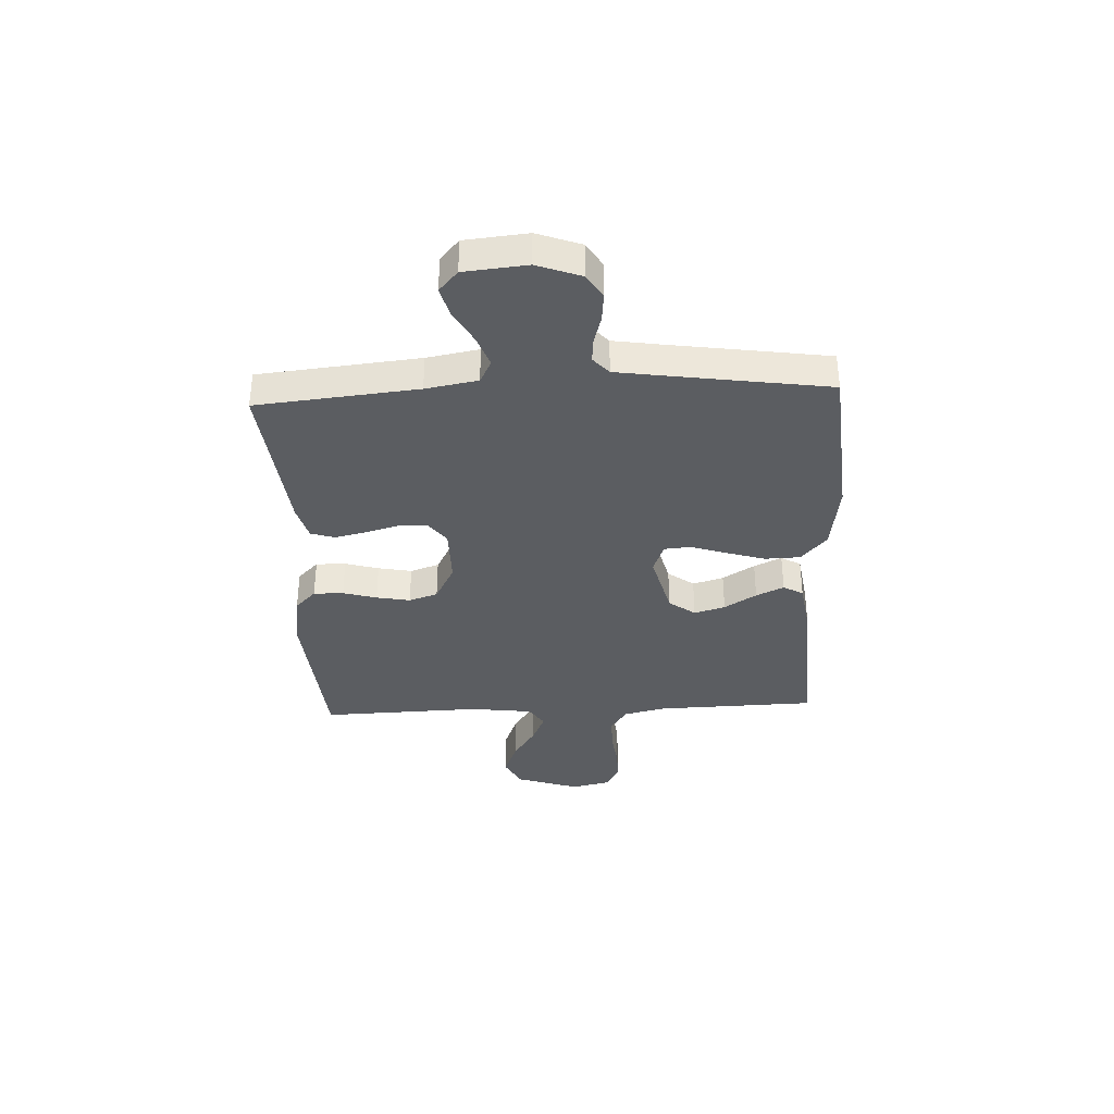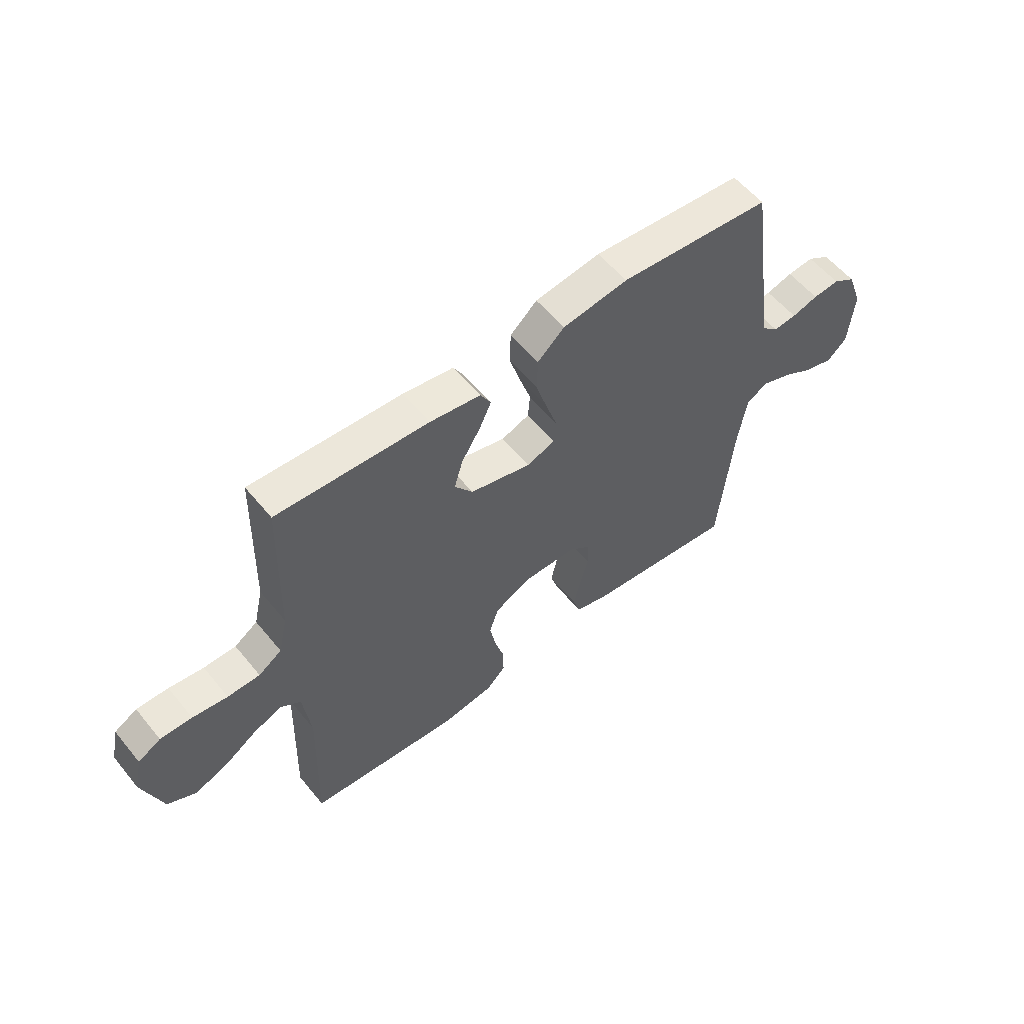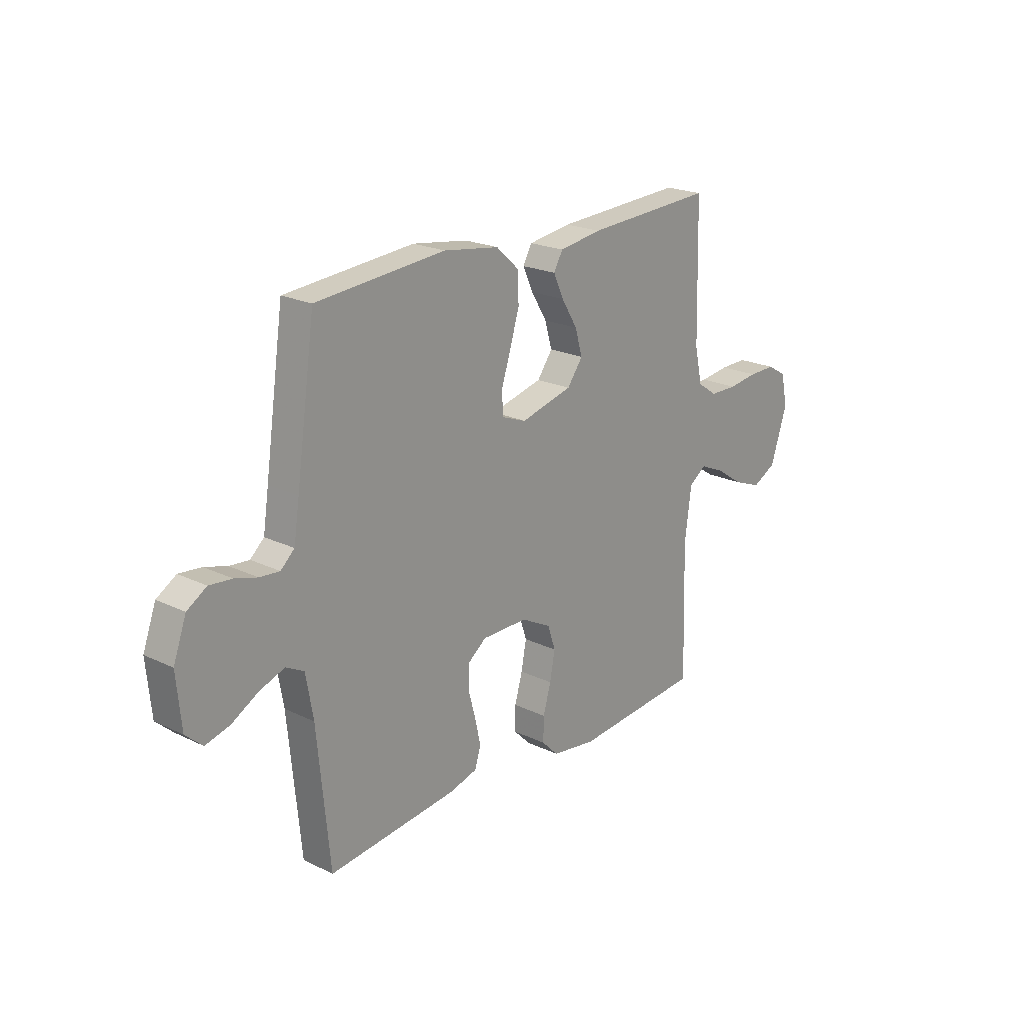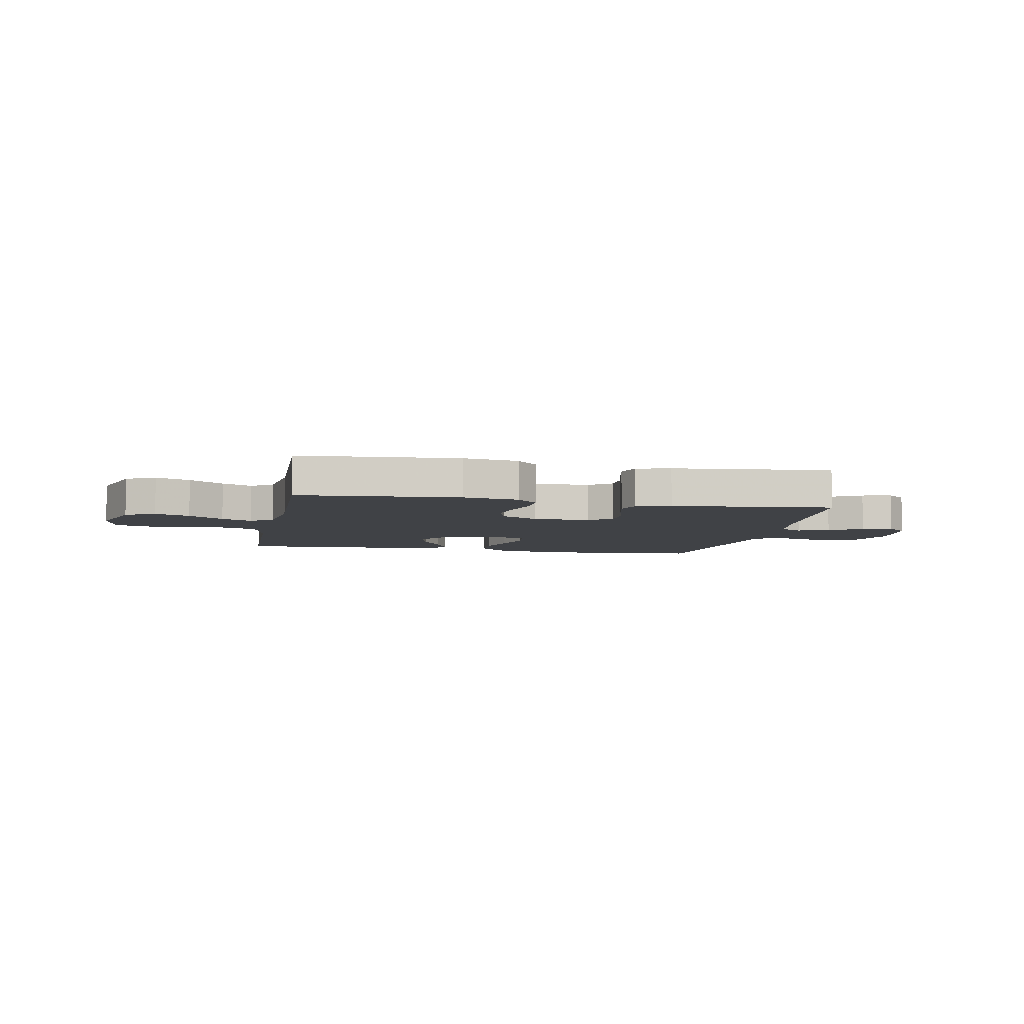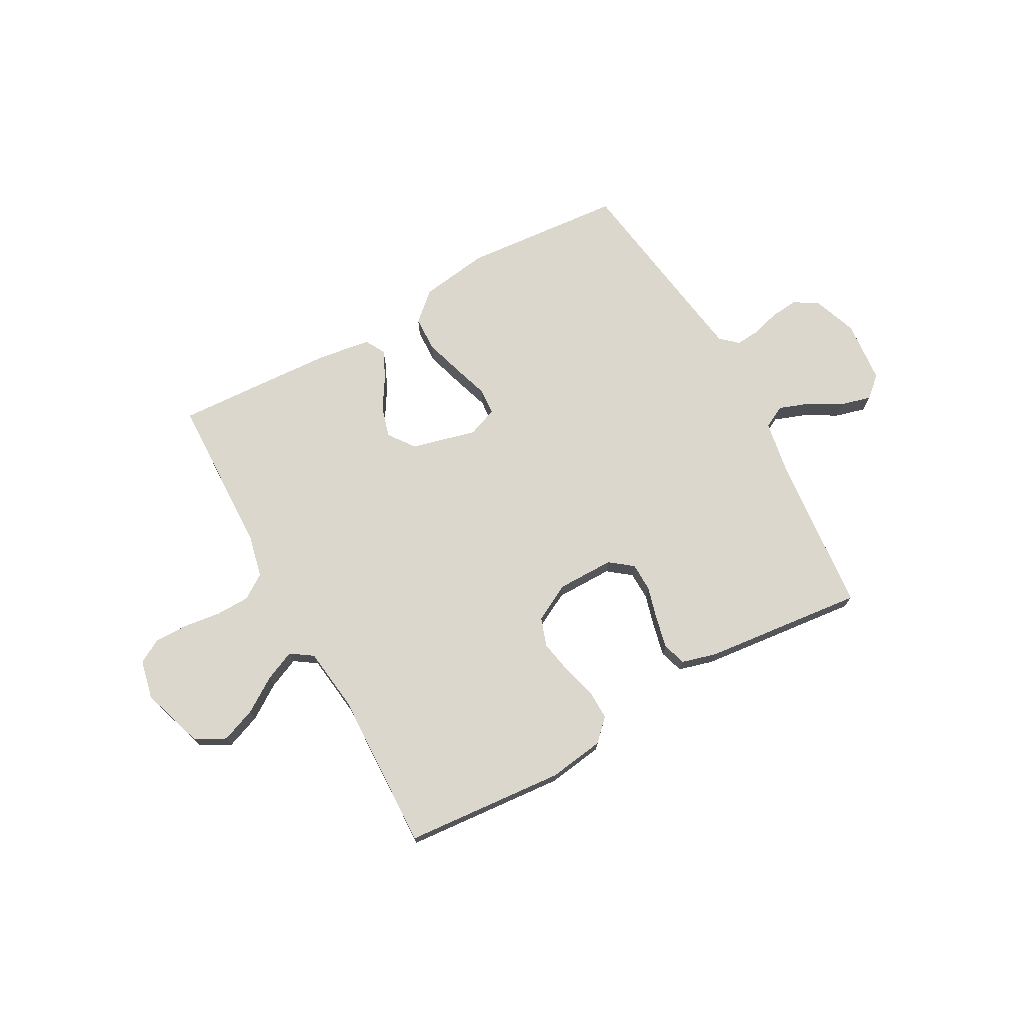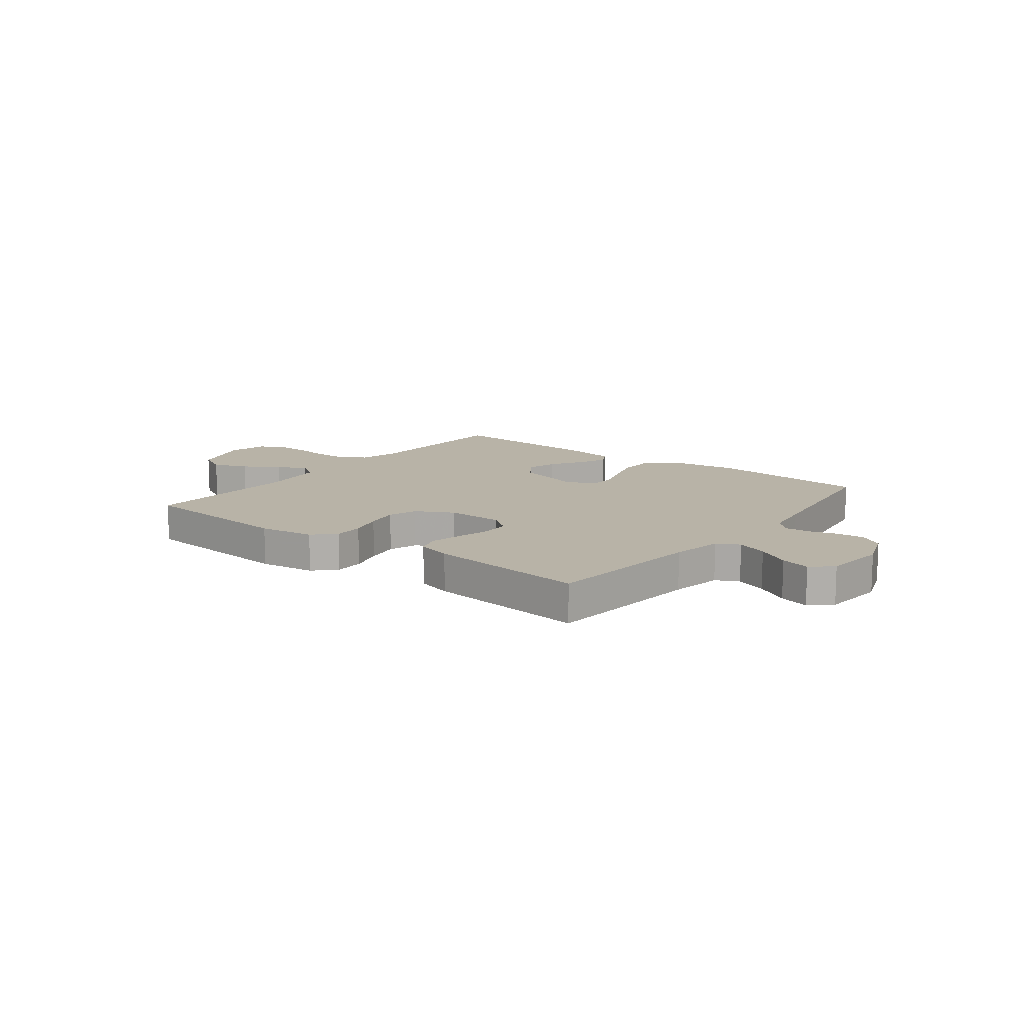
<metadata>
{"format":"obj","ext":"obj","renderer":"f3d","projection":"perspective","resolution":1024,"background":"white","views":[{"elev":-36.2,"azim":-87.3,"up":"+Y"},{"elev":56.9,"azim":141.2,"up":"+Z"},{"elev":21.3,"azim":-49.3,"up":"+Z"},{"elev":-6.3,"azim":168.8,"up":"+Y"},{"elev":72.8,"azim":151.1,"up":"+Y"},{"elev":12.7,"azim":-142.3,"up":"+Y"}]}
</metadata>
<code>
v 0.5 0.07 0.5
v 0.508 0.07 0.2
v 0.526 0.07 0.121
v 0.572 0.07 0.09
v 0.636 0.07 0.089
v 0.705 0.07 0.098
v 0.768 0.07 0.099
v 0.813 0.07 0.073
v 0.829 0.07 0
v 0.79 0.07 -0.118
v 0.734 0.07 -0.147
v 0.669 0.07 -0.122
v 0.604 0.07 -0.079
v 0.547 0.07 -0.054
v 0.506 0.07 -0.082
v 0.491 0.07 -0.2
v 0.5 0.07 -0.5
v 0.2 0.07 -0.525
v 0.096 0.07 -0.51
v 0.057 0.07 -0.471
v 0.058 0.07 -0.415
v 0.076 0.07 -0.352
v 0.088 0.07 -0.289
v 0.07 0.07 -0.235
v 0 0.07 -0.198
v -0.107 0.07 -0.198
v -0.15 0.07 -0.231
v -0.151 0.07 -0.285
v -0.134 0.07 -0.347
v -0.121 0.07 -0.406
v -0.135 0.07 -0.45
v -0.2 0.07 -0.468
v -0.5 0.07 -0.5
v -0.529 0.07 -0.2
v -0.546 0.07 -0.103
v -0.588 0.07 -0.081
v -0.646 0.07 -0.102
v -0.708 0.07 -0.137
v -0.764 0.07 -0.152
v -0.803 0.07 -0.117
v -0.814 0.07 0
v -0.784 0.07 0.082
v -0.739 0.07 0.11
v -0.687 0.07 0.105
v -0.635 0.07 0.09
v -0.589 0.07 0.086
v -0.557 0.07 0.115
v -0.544 0.07 0.2
v -0.5 0.07 0.5
v -0.2 0.07 0.525
v -0.071 0.07 0.506
v -0.018 0.07 0.458
v -0.016 0.07 0.392
v -0.038 0.07 0.32
v -0.06 0.07 0.253
v -0.056 0.07 0.203
v 0 0.07 0.182
v 0.121 0.07 0.213
v 0.157 0.07 0.262
v 0.14 0.07 0.32
v 0.103 0.07 0.38
v 0.079 0.07 0.432
v 0.1 0.07 0.469
v 0.2 0.07 0.484
v 0.5 0 0.5
v 0.508 0 0.2
v 0.526 0 0.121
v 0.572 0 0.09
v 0.636 0 0.089
v 0.705 0 0.098
v 0.768 0 0.099
v 0.813 0 0.073
v 0.829 0 0
v 0.79 0 -0.118
v 0.734 0 -0.147
v 0.669 0 -0.122
v 0.604 0 -0.079
v 0.547 0 -0.054
v 0.506 0 -0.082
v 0.491 0 -0.2
v 0.5 0 -0.5
v 0.2 0 -0.525
v 0.096 0 -0.51
v 0.057 0 -0.471
v 0.058 0 -0.415
v 0.076 0 -0.352
v 0.088 0 -0.289
v 0.07 0 -0.235
v 0 0 -0.198
v -0.107 0 -0.198
v -0.15 0 -0.231
v -0.151 0 -0.285
v -0.134 0 -0.347
v -0.121 0 -0.406
v -0.135 0 -0.45
v -0.2 0 -0.468
v -0.5 0 -0.5
v -0.529 0 -0.2
v -0.546 0 -0.103
v -0.588 0 -0.081
v -0.646 0 -0.102
v -0.708 0 -0.137
v -0.764 0 -0.152
v -0.803 0 -0.117
v -0.814 0 0
v -0.784 0 0.082
v -0.739 0 0.11
v -0.687 0 0.105
v -0.635 0 0.09
v -0.589 0 0.086
v -0.557 0 0.115
v -0.544 0 0.2
v -0.5 0 0.5
v -0.2 0 0.525
v -0.071 0 0.506
v -0.018 0 0.458
v -0.016 0 0.392
v -0.038 0 0.32
v -0.06 0 0.253
v -0.056 0 0.203
v 0 0 0.182
v 0.121 0 0.213
v 0.157 0 0.262
v 0.14 0 0.32
v 0.103 0 0.38
v 0.079 0 0.432
v 0.1 0 0.469
v 0.2 0 0.484
f 63 64 1 2
f 60 61 62 63
f 59 60 63 2
f 58 59 2 3
f 57 58 3 4
f 52 53 54 55
f 50 51 52 55
f 48 49 50 55
f 47 48 55 56
f 46 47 56 57
f 42 43 44 45
f 42 45 46
f 41 42 46
f 37 38 39 40
f 36 37 40 41
f 31 32 33 34
f 31 34 35
f 28 29 30 31
f 28 31 35
f 27 28 35 36
f 19 20 21 22
f 19 22 23
f 16 17 18 19
f 15 16 19 23
f 14 15 23 24
f 10 11 12 13
f 10 13 14
f 9 10 14
f 8 9 14
f 5 6 7 8
f 4 5 8 14
f 26 27 36 41
f 25 26 41 46
f 4 14 24 25
f 4 25 46 57
f 66 65 128 127
f 127 126 125 124
f 66 127 124 123
f 67 66 123 122
f 68 67 122 121
f 119 118 117 116
f 119 116 115 114
f 119 114 113 112
f 120 119 112 111
f 121 120 111 110
f 109 108 107 106
f 110 109 106
f 110 106 105
f 104 103 102 101
f 105 104 101 100
f 98 97 96 95
f 99 98 95
f 95 94 93 92
f 99 95 92
f 100 99 92 91
f 86 85 84 83
f 87 86 83
f 83 82 81 80
f 87 83 80 79
f 88 87 79 78
f 77 76 75 74
f 78 77 74
f 78 74 73
f 78 73 72
f 72 71 70 69
f 78 72 69 68
f 105 100 91 90
f 110 105 90 89
f 89 88 78 68
f 121 110 89 68
f 1 65 66 2
f 2 66 67 3
f 3 67 68 4
f 4 68 69 5
f 5 69 70 6
f 6 70 71 7
f 7 71 72 8
f 8 72 73 9
f 9 73 74 10
f 10 74 75 11
f 11 75 76 12
f 12 76 77 13
f 13 77 78 14
f 14 78 79 15
f 15 79 80 16
f 16 80 81 17
f 17 81 82 18
f 18 82 83 19
f 19 83 84 20
f 20 84 85 21
f 21 85 86 22
f 22 86 87 23
f 23 87 88 24
f 24 88 89 25
f 25 89 90 26
f 26 90 91 27
f 27 91 92 28
f 28 92 93 29
f 29 93 94 30
f 30 94 95 31
f 31 95 96 32
f 32 96 97 33
f 33 97 98 34
f 34 98 99 35
f 35 99 100 36
f 36 100 101 37
f 37 101 102 38
f 38 102 103 39
f 39 103 104 40
f 40 104 105 41
f 41 105 106 42
f 42 106 107 43
f 43 107 108 44
f 44 108 109 45
f 45 109 110 46
f 46 110 111 47
f 47 111 112 48
f 48 112 113 49
f 49 113 114 50
f 50 114 115 51
f 51 115 116 52
f 52 116 117 53
f 53 117 118 54
f 54 118 119 55
f 55 119 120 56
f 56 120 121 57
f 57 121 122 58
f 58 122 123 59
f 59 123 124 60
f 60 124 125 61
f 61 125 126 62
f 62 126 127 63
f 63 127 128 64
f 64 128 65 1

</code>
